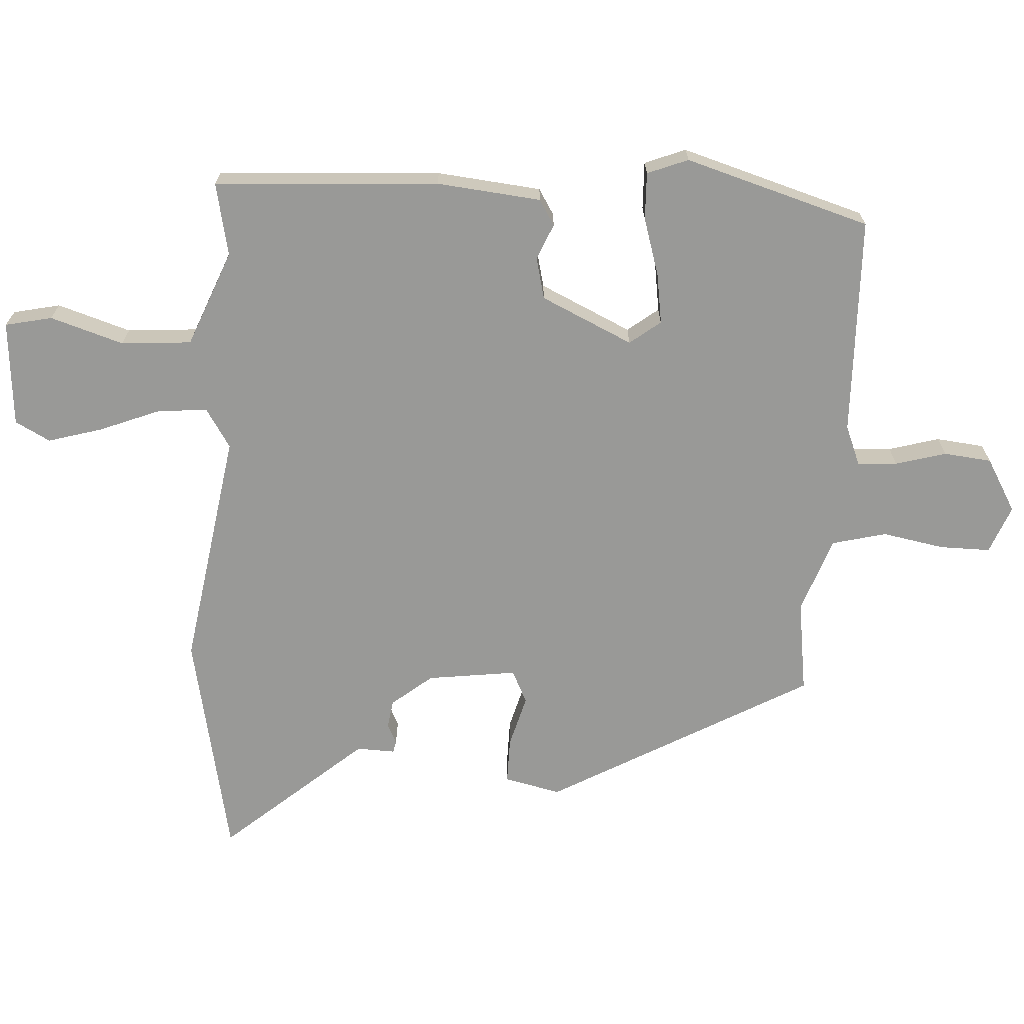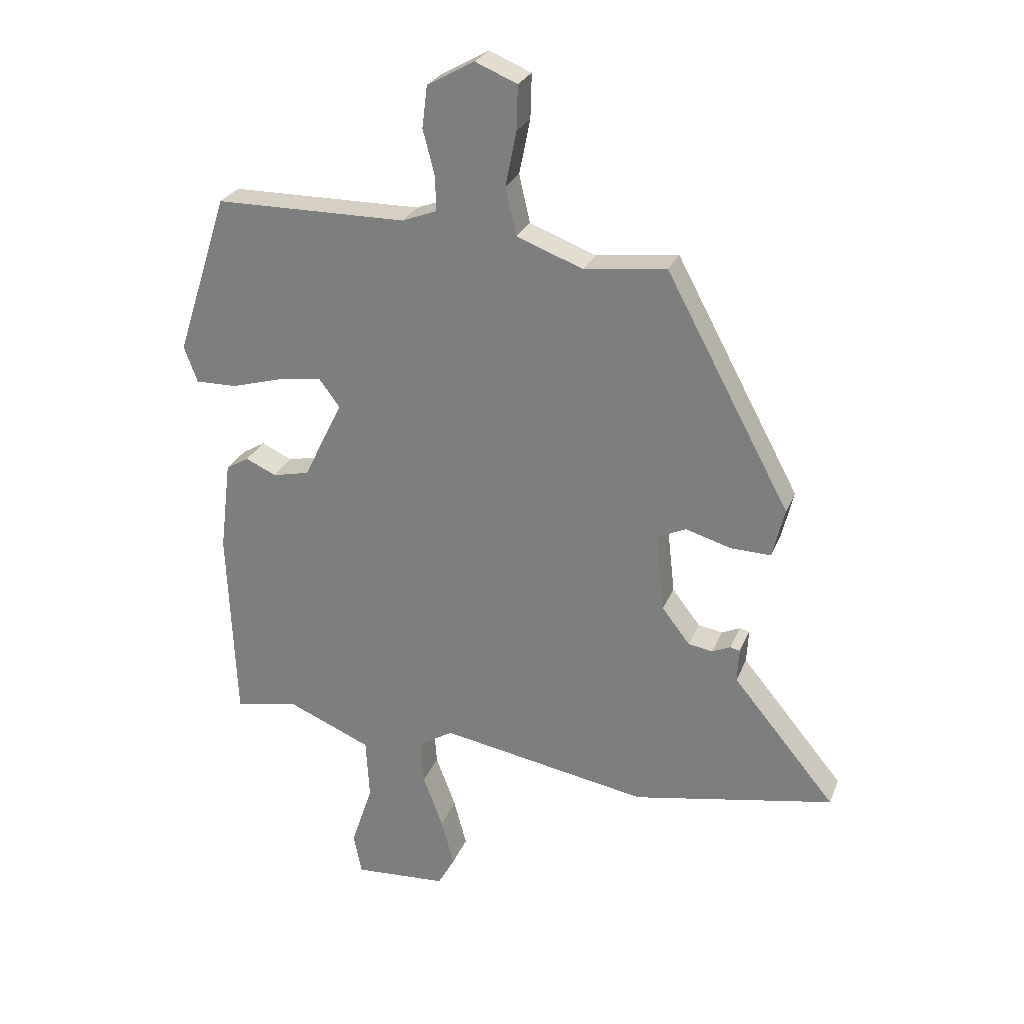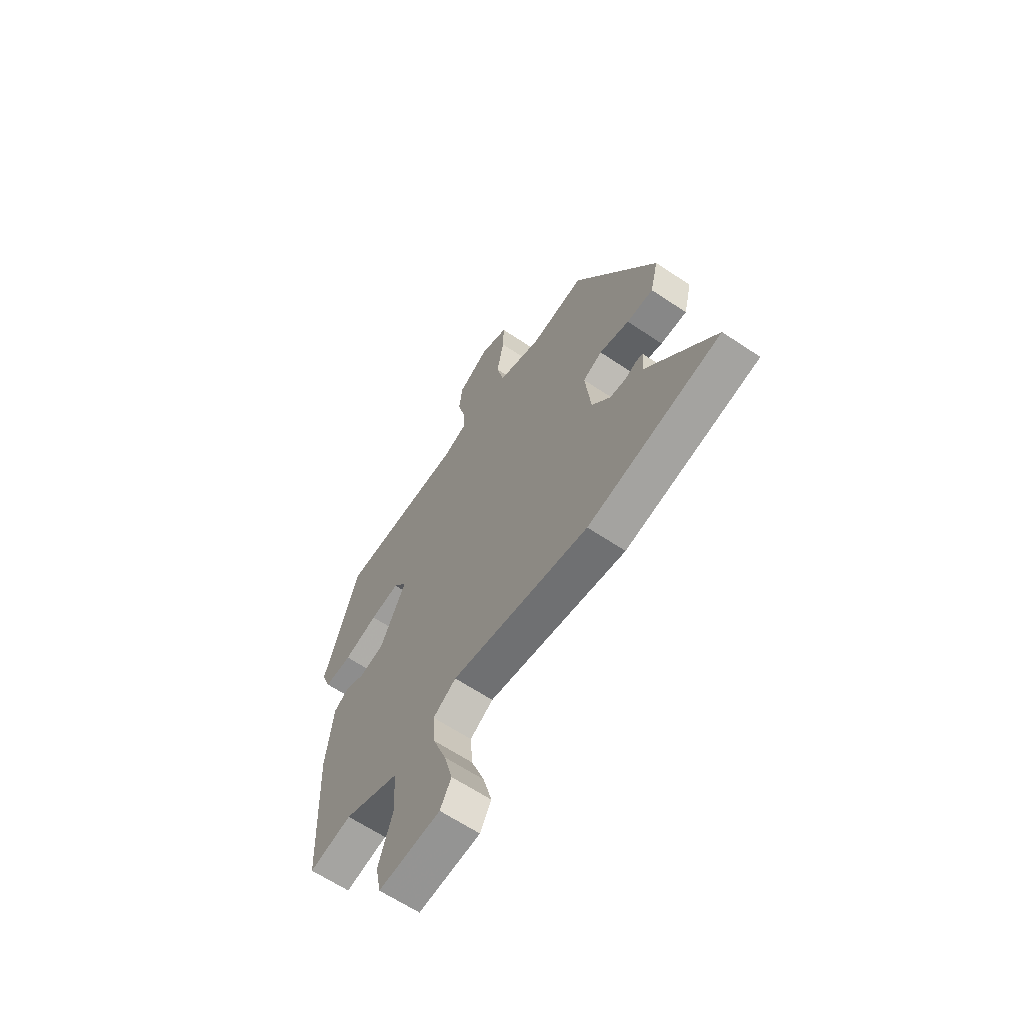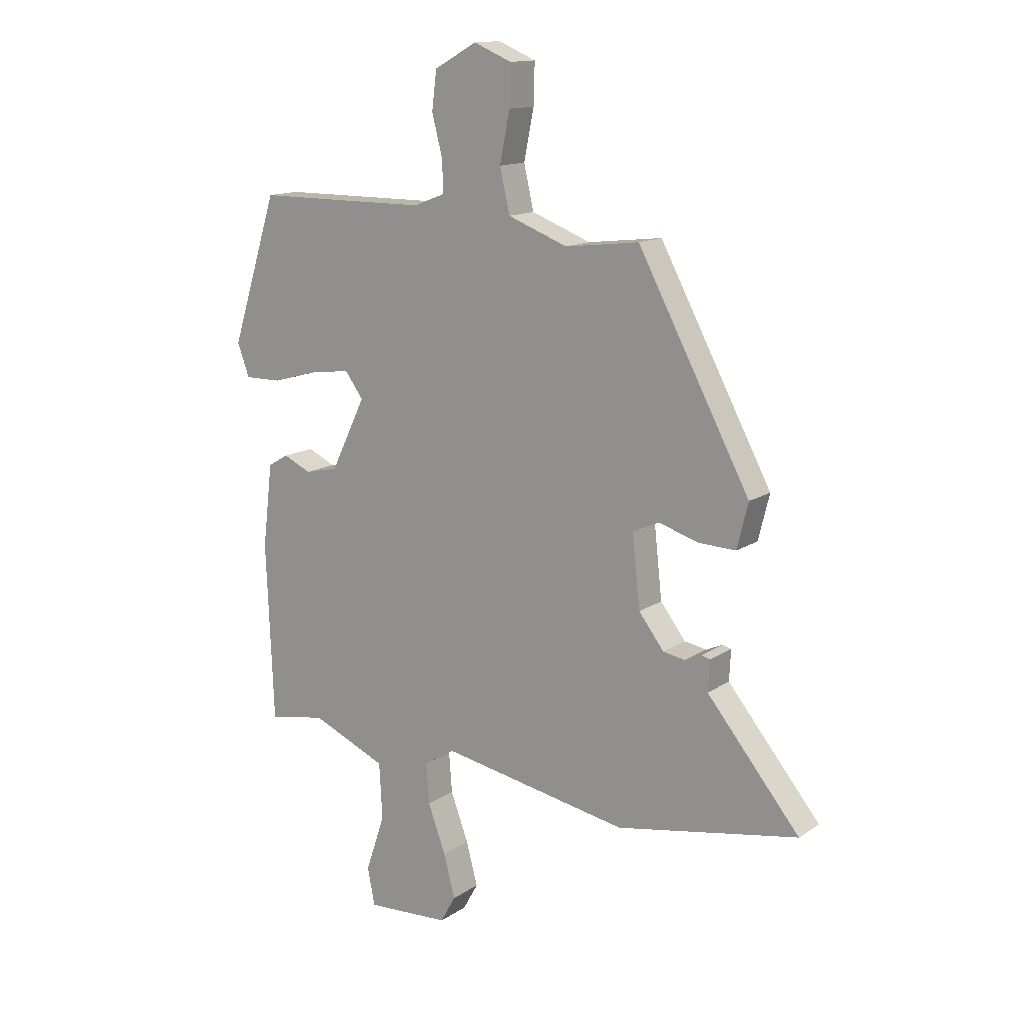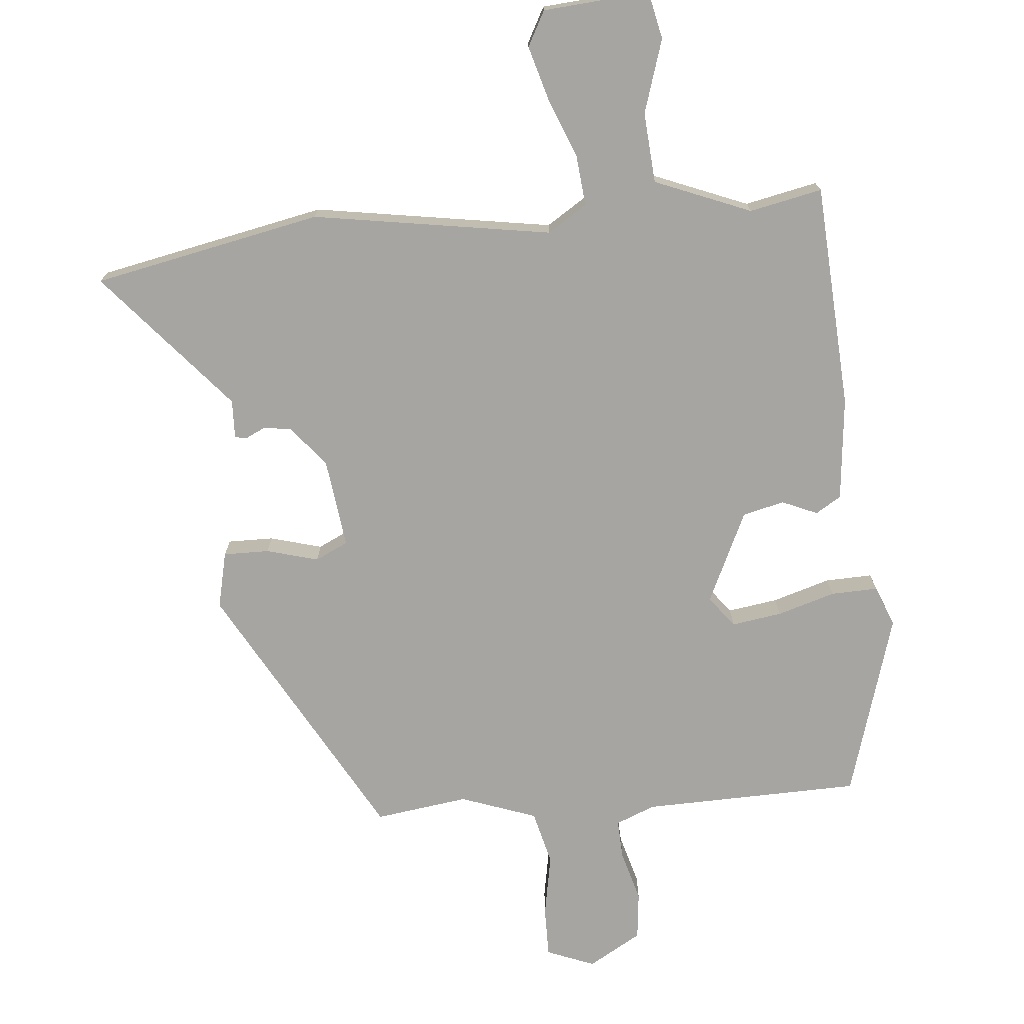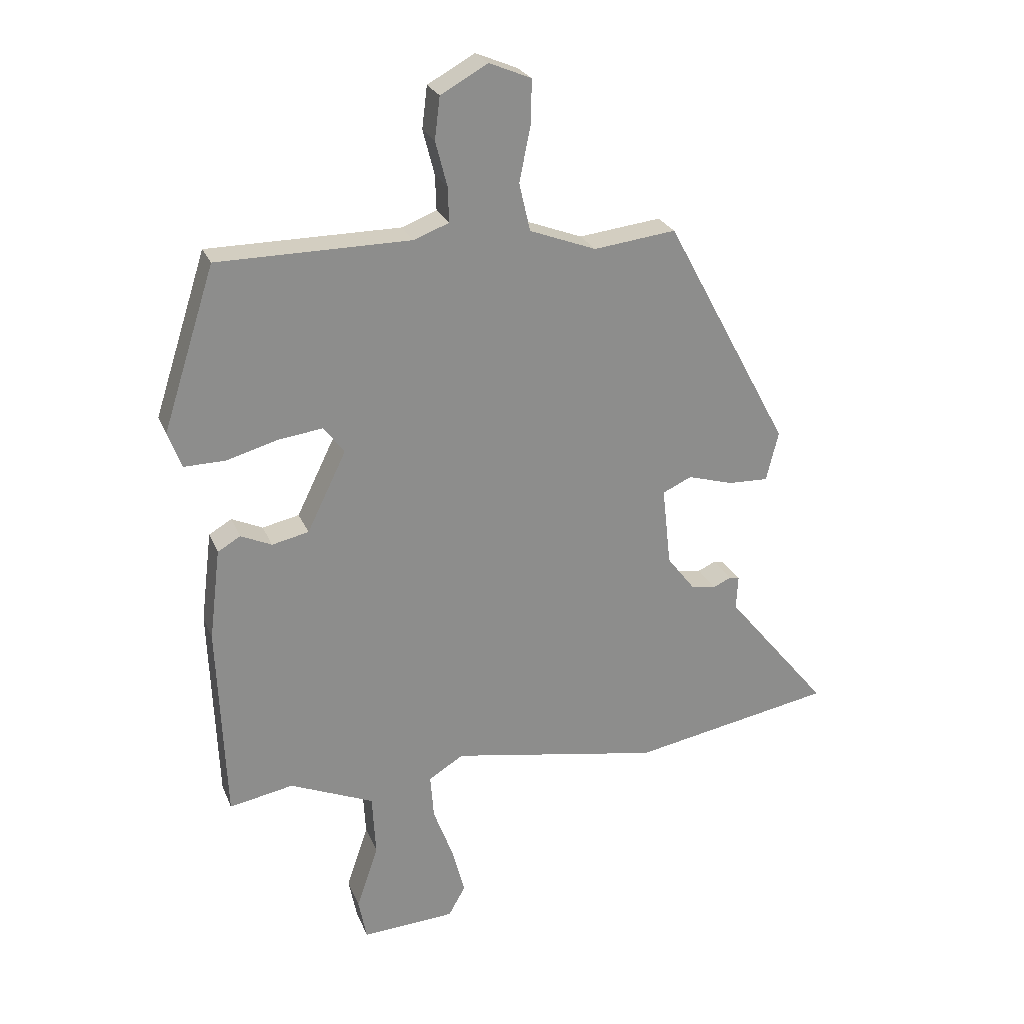
<metadata>
{"format":"obj","ext":"obj","renderer":"f3d","projection":"perspective","resolution":1024,"background":"white","views":[{"elev":-68.8,"azim":-92.3,"up":"+Y"},{"elev":26.5,"azim":18.7,"up":"+Z"},{"elev":-63.9,"azim":55.9,"up":"+Z"},{"elev":14.0,"azim":35.3,"up":"+Z"},{"elev":-73.6,"azim":-173.8,"up":"+Y"},{"elev":25.1,"azim":-18.7,"up":"+Z"}]}
</metadata>
<code>
v 0.656 0.07 -0.471
v 0.31 0.07 -0.535
v -0.049 0.07 -0.471
v -0.109 0.07 -0.508
v -0.103 0.07 -0.584
v -0.069 0.07 -0.675
v -0.047 0.07 -0.757
v -0.076 0.07 -0.809
v -0.236 0.07 -0.819
v -0.25 0.07 -0.748
v -0.213 0.07 -0.638
v -0.219 0.07 -0.532
v -0.363 0.07 -0.471
v -0.473 0.07 -0.492
v -0.487 0.07 -0.153
v -0.468 0.07 0.004
v -0.429 0.07 0.027
v -0.376 0.07 0.003
v -0.313 0.07 0.017
v -0.246 0.07 0.154
v -0.281 0.07 0.201
v -0.357 0.07 0.191
v -0.445 0.07 0.166
v -0.516 0.07 0.165
v -0.539 0.07 0.227
v -0.45 0.07 0.505
v -0.12 0.07 0.507
v -0.06 0.07 0.53
v -0.062 0.07 0.59
v -0.082 0.07 0.667
v -0.073 0.07 0.739
v 0.008 0.07 0.784
v 0.08 0.07 0.754
v 0.078 0.07 0.678
v 0.059 0.07 0.584
v 0.078 0.07 0.502
v 0.192 0.07 0.459
v 0.333 0.07 0.476
v 0.547 0.07 0.078
v 0.526 0.07 -0.007
v 0.457 0.07 -0.005
v 0.379 0.07 0.018
v 0.329 0.07 -0.005
v 0.344 0.07 -0.14
v 0.392 0.07 -0.202
v 0.434 0.07 -0.209
v 0.465 0.07 -0.195
v 0.482 0.07 -0.199
v 0.479 0.07 -0.257
v 0.656 0 -0.471
v 0.31 0 -0.535
v -0.049 0 -0.471
v -0.109 0 -0.508
v -0.103 0 -0.584
v -0.069 0 -0.675
v -0.047 0 -0.757
v -0.076 0 -0.809
v -0.236 0 -0.819
v -0.25 0 -0.748
v -0.213 0 -0.638
v -0.219 0 -0.532
v -0.363 0 -0.471
v -0.473 0 -0.492
v -0.487 0 -0.153
v -0.468 0 0.004
v -0.429 0 0.027
v -0.376 0 0.003
v -0.313 0 0.017
v -0.246 0 0.154
v -0.281 0 0.201
v -0.357 0 0.191
v -0.445 0 0.166
v -0.516 0 0.165
v -0.539 0 0.227
v -0.45 0 0.505
v -0.12 0 0.507
v -0.06 0 0.53
v -0.062 0 0.59
v -0.082 0 0.667
v -0.073 0 0.739
v 0.008 0 0.784
v 0.08 0 0.754
v 0.078 0 0.678
v 0.059 0 0.584
v 0.078 0 0.502
v 0.192 0 0.459
v 0.333 0 0.476
v 0.547 0 0.078
v 0.526 0 -0.007
v 0.457 0 -0.005
v 0.379 0 0.018
v 0.329 0 -0.005
v 0.344 0 -0.14
v 0.392 0 -0.202
v 0.434 0 -0.209
v 0.465 0 -0.195
v 0.482 0 -0.199
v 0.479 0 -0.257
f 46 47 48 49
f 45 46 49 1
f 39 40 41 42
f 37 38 39 42
f 36 37 42 43
f 32 33 34 35
f 32 35 36
f 29 30 31 32
f 28 29 32 36
f 27 28 36 43
f 22 23 24 25
f 21 22 25 26
f 20 21 26 27
f 15 16 17 18
f 13 14 15 18
f 12 13 18 19
f 8 9 10 11
f 8 11 12
f 5 6 7 8
f 5 8 12 19
f 45 1 2 3
f 44 45 3
f 20 27 43 44
f 20 44 3 4
f 4 5 19 20
f 98 97 96 95
f 50 98 95 94
f 91 90 89 88
f 91 88 87 86
f 92 91 86 85
f 84 83 82 81
f 85 84 81
f 81 80 79 78
f 85 81 78 77
f 92 85 77 76
f 74 73 72 71
f 75 74 71 70
f 76 75 70 69
f 67 66 65 64
f 67 64 63 62
f 68 67 62 61
f 60 59 58 57
f 61 60 57
f 57 56 55 54
f 68 61 57 54
f 52 51 50 94
f 52 94 93
f 93 92 76 69
f 53 52 93 69
f 69 68 54 53
f 1 50 51 2
f 2 51 52 3
f 3 52 53 4
f 4 53 54 5
f 5 54 55 6
f 6 55 56 7
f 7 56 57 8
f 8 57 58 9
f 9 58 59 10
f 10 59 60 11
f 11 60 61 12
f 12 61 62 13
f 13 62 63 14
f 14 63 64 15
f 15 64 65 16
f 16 65 66 17
f 17 66 67 18
f 18 67 68 19
f 19 68 69 20
f 20 69 70 21
f 21 70 71 22
f 22 71 72 23
f 23 72 73 24
f 24 73 74 25
f 25 74 75 26
f 26 75 76 27
f 27 76 77 28
f 28 77 78 29
f 29 78 79 30
f 30 79 80 31
f 31 80 81 32
f 32 81 82 33
f 33 82 83 34
f 34 83 84 35
f 35 84 85 36
f 36 85 86 37
f 37 86 87 38
f 38 87 88 39
f 39 88 89 40
f 40 89 90 41
f 41 90 91 42
f 42 91 92 43
f 43 92 93 44
f 44 93 94 45
f 45 94 95 46
f 46 95 96 47
f 47 96 97 48
f 48 97 98 49
f 49 98 50 1

</code>
